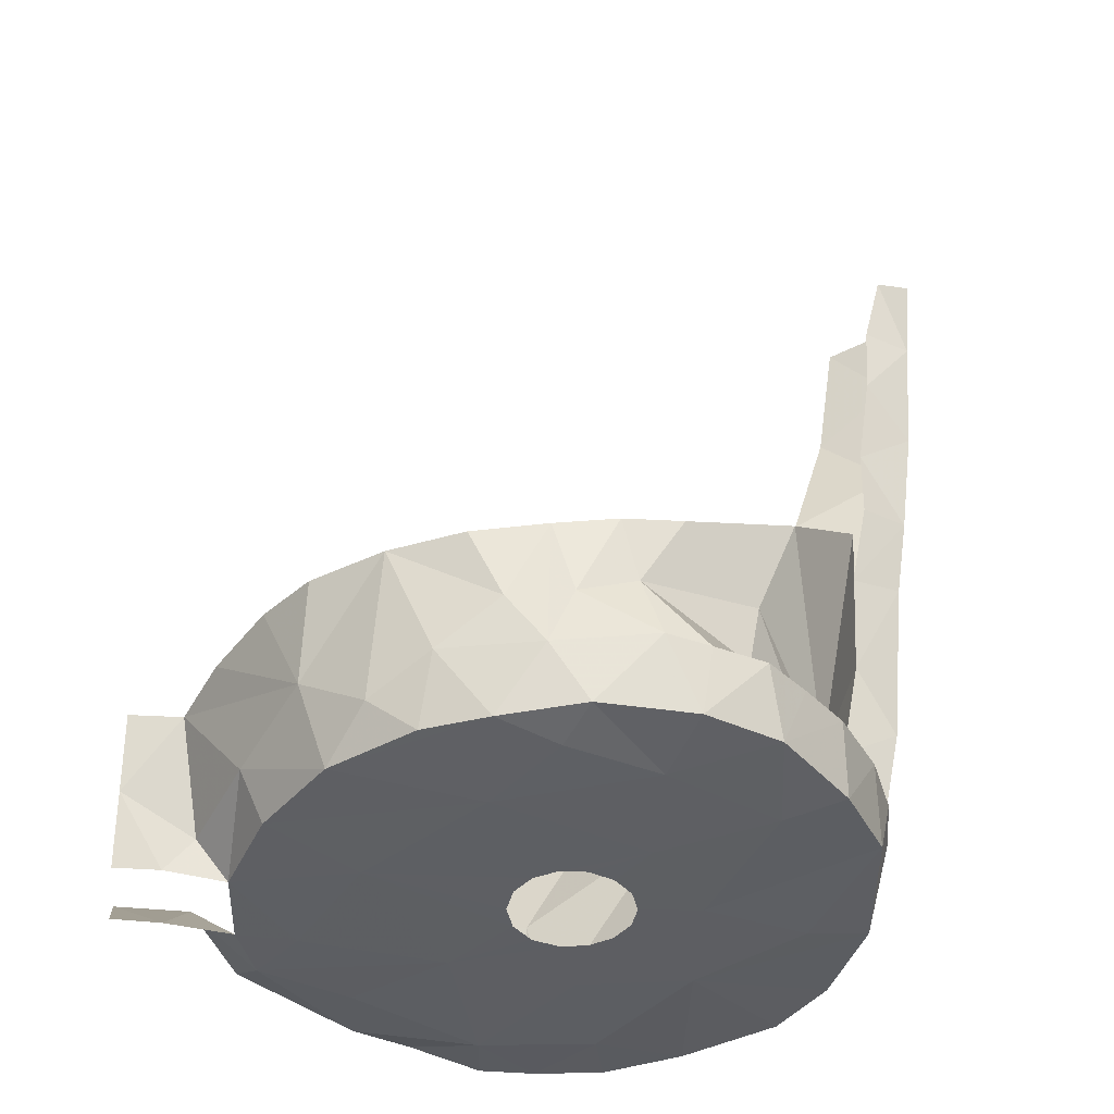
<metadata>
{"format":"obj","ext":"obj","renderer":"f3d","projection":"perspective","resolution":1024,"background":"white","views":[{"elev":-40.1,"azim":-8.0,"up":"+Z"}]}
</metadata>
<code>
v 0 -1.17 -0.9133
v 0.04549 -1.199 -0.8556
v 0 -1.193 -0.8536
v 0.04549 -1.199 -0.8556
v 0 -1.17 -0.9133
v 0.06451 -1.161 -0.9476
v 0.06451 -1.161 -0.9476
v 0.03985 -1.154 -0.9743
v 0.09317 -1.161 -0.9858
v 0 -1.17 -0.9133
v 0 -1.15 -0.9728
v 0.03985 -1.154 -0.9743
v 0 -1.051 -0.9467
v 0.04274 -1.087 -0.9818
v 0 -1.086 -0.9807
v 0 -1.051 -0.9467
v 0.06354 -1.046 -0.9428
v 0.04274 -1.087 -0.9818
v 0.7088 -1.068 -0.2774
v 0.6441 -1.028 -0.3283
v 0.6601 -1.037 -0.2076
v 0.71 -1.072 -0.2007
v 0.7088 -1.068 -0.2774
v 0.6601 -1.037 -0.2076
v 0.6825 -1.155 -0.2167
v 0.7123 -1.132 -0.2841
v 0.7202 -1.134 -0.1956
v 0.5223 -1.327 -0.8951
v 0.516 -1.386 -0.9202
v 0.552 -1.353 -0.9207
v 0.5223 -1.327 -0.8951
v 0.552 -1.353 -0.9207
v 0.5902 -1.297 -0.9182
v 0.5902 -1.297 -0.9182
v 0.5552 -1.275 -0.8928
v 0.5223 -1.327 -0.8951
v 0.5552 -1.275 -0.8928
v 0.5902 -1.297 -0.9182
v 0.5782 -1.231 -0.8935
v 0.5963 -1.17 -0.894
v 0.6433 -1.136 -0.8513
v 0.6035 -1.163 -0.8102
v 0.5963 -1.17 -0.894
v 0.6287 -1.141 -0.9203
v 0.6433 -1.136 -0.8513
v 0.5963 -1.17 -0.894
v 0.6272 -1.187 -0.9178
v 0.6287 -1.141 -0.9203
v 0.4813 -0.9275 -0.8919
v 0.5637 -0.9583 -0.9167
v 0.5067 -0.9017 -0.9149
v 0.5067 -0.9017 -0.9149
v 0.4265 -0.8705 -0.9184
v 0.4813 -0.9275 -0.8919
v 0.6104 -1.033 -0.4431
v 0.6441 -1.028 -0.3283
v 0.7021 -1.064 -0.3948
v 0.6104 -1.033 -0.4431
v 0.7021 -1.064 -0.3948
v 0.6901 -1.062 -0.4929
v 0.6901 -1.062 -0.4929
v 0.5922 -1.041 -0.5372
v 0.6104 -1.033 -0.4431
v 0.5922 -1.041 -0.5372
v 0.6901 -1.062 -0.4929
v 0.6702 -1.067 -0.6216
v 0.6702 -1.067 -0.6216
v 0.5972 -1.04 -0.6573
v 0.5922 -1.041 -0.5372
v 0.5972 -1.04 -0.6573
v 0.6702 -1.067 -0.6216
v 0.651 -1.07 -0.7556
v 0.5972 -1.04 -0.6573
v 0.651 -1.07 -0.7556
v 0.5835 -1.034 -0.7682
v 0.5835 -1.034 -0.7682
v 0.6273 -1.075 -0.9199
v 0.5744 -1.032 -0.8838
v 0.651 -1.07 -0.7556
v 0.6273 -1.075 -0.9199
v 0.5835 -1.034 -0.7682
v 0.622 -1.16 -0.7136
v 0.6603 -1.136 -0.766
v 0.6798 -1.124 -0.5904
v 0.6285 -1.155 -0.6084
v 0.622 -1.16 -0.7136
v 0.6798 -1.124 -0.5904
v 0.6924 -1.123 -0.5076
v 0.6469 -1.15 -0.5168
v 0.6285 -1.155 -0.6084
v 0.6798 -1.124 -0.5904
v 0.6469 -1.15 -0.5168
v 0.6924 -1.123 -0.5076
v 0.6482 -1.15 -0.4505
v 0.481 -1.418 -0.9212
v 0.4757 -1.378 -0.8924
v 0.4357 -1.431 -0.9203
v 0.4757 -1.378 -0.8924
v 0.481 -1.418 -0.9212
v 0.516 -1.386 -0.9202
v 0.6616 -1.151 -0.3561
v 0.6482 -1.15 -0.4505
v 0.7065 -1.122 -0.3969
v 0.7123 -1.132 -0.2841
v 0.6616 -1.151 -0.3561
v 0.7065 -1.122 -0.3969
v 0.7123 -1.132 -0.2841
v 0.6658 -1.152 -0.2873
v 0.6616 -1.151 -0.3561
v 0.7065 -1.122 -0.3969
v 0.6482 -1.15 -0.4505
v 0.6924 -1.123 -0.5076
v 0.6603 -1.136 -0.766
v 0.622 -1.16 -0.7136
v 0.6035 -1.163 -0.8102
v 0.4813 -0.9275 -0.8919
v 0.5744 -1.032 -0.8838
v 0.5637 -0.9583 -0.9167
v 0.5744 -1.032 -0.8838
v 0.6162 -1.025 -0.9228
v 0.5637 -0.9583 -0.9167
v 0.5744 -1.032 -0.8838
v 0.6273 -1.075 -0.9199
v 0.6162 -1.025 -0.9228
v 0.6272 -1.187 -0.9178
v 0.5782 -1.231 -0.8935
v 0.6146 -1.244 -0.9186
v 0.6433 -1.136 -0.8513
v 0.6603 -1.136 -0.766
v 0.6035 -1.163 -0.8102
v 0.5782 -1.231 -0.8935
v 0.6272 -1.187 -0.9178
v 0.5963 -1.17 -0.894
v 0.6146 -1.244 -0.9186
v 0.5782 -1.231 -0.8935
v 0.5902 -1.297 -0.9182
v 0.4757 -1.378 -0.8924
v 0.516 -1.386 -0.9202
v 0.5223 -1.327 -0.8951
v 0.7123 -1.132 -0.2841
v 0.6825 -1.155 -0.2167
v 0.6658 -1.152 -0.2873
v 0.6441 -1.028 -0.3283
v 0.7088 -1.068 -0.2774
v 0.7021 -1.064 -0.3948
v 0.04274 -1.087 -0.9818
v 0.06354 -1.046 -0.9428
v 0.1019 -1.083 -0.985
v 0.06451 -1.161 -0.9476
v 0 -1.17 -0.9133
v 0.03985 -1.154 -0.9743
v 0.1958 -1.198 -0.9917
v 0.3149 -1.164 -0.993
v 0.3173 -1.19 -0.9929
v 0.2826 -1.31 -0.9927
v 0.3297 -1.211 -0.9927
v 0.3493 -1.224 -0.9925
v 0.1958 -1.198 -0.9917
v 0.278 -1.075 -0.9917
v 0.3233 -1.14 -0.993
v 0.3149 -1.164 -0.993
v 0.3266 -0.8799 -0.9802
v 0.3188 -0.9365 -0.9874
v 0.2628 -0.8979 -0.9717
v 0.1227 -1.029 -0.9849
v 0.153 -1.087 -0.9887
v 0.1019 -1.083 -0.985
v 0.4835 -1.07 -0.9886
v 0.501 -0.9209 -0.9749
v 0.5718 -0.9873 -0.9774
v 0.4727 -1.179 -0.9891
v 0.5994 -1.266 -0.9752
v 0.5573 -1.333 -0.9791
v 0.5106 -1.304 -0.9843
v 0.1019 -1.083 -0.985
v 0.153 -1.087 -0.9887
v 0.09317 -1.161 -0.9858
v 0.3872 -1.053 -0.9905
v 0.3188 -0.9365 -0.9874
v 0.4194 -0.9515 -0.9864
v 0.4727 -1.179 -0.9891
v 0.4835 -1.07 -0.9886
v 0.5646 -1.147 -0.9829
v 0.501 -0.9209 -0.9749
v 0.4835 -1.07 -0.9886
v 0.4194 -0.9515 -0.9864
v 0.4835 -1.07 -0.9886
v 0.5718 -0.9873 -0.9774
v 0.6031 -1.048 -0.975
v 0.5106 -1.304 -0.9843
v 0.5573 -1.333 -0.9791
v 0.4947 -1.392 -0.975
v 0.3188 -0.9365 -0.9874
v 0.2037 -0.9974 -0.9851
v 0.2107 -0.9293 -0.9779
v 0.4109 -1.357 -0.988
v 0.4285 -1.42 -0.9763
v 0.345 -1.426 -0.9776
v 0.4357 -0.8885 -0.9782
v 0.4194 -0.9515 -0.9864
v 0.3755 -0.876 -0.9772
v 0.1155 -1.247 -0.986
v 0.1958 -1.198 -0.9917
v 0.2826 -1.31 -0.9927
v 0.1578 -1.327 -0.9865
v 0.418 -1.257 -0.9911
v 0.2826 -1.31 -0.9927
v 0.3493 -1.224 -0.9925
v 0.3723 -1.225 -0.9922
v 0.3293 -1.383 -0.9877
v 0.2826 -1.31 -0.9927
v 0.4109 -1.357 -0.988
v 0.278 -1.075 -0.9917
v 0.153 -1.087 -0.9887
v 0.1227 -1.029 -0.9849
v 0.2037 -0.9974 -0.9851
v 0.2107 -0.9293 -0.9779
v 0.2037 -0.9974 -0.9851
v 0.1227 -1.029 -0.9849
v 0.3188 -0.9365 -0.9874
v 0.3872 -1.053 -0.9905
v 0.364 -1.114 -0.9923
v 0.278 -1.075 -0.9917
v 0.5994 -1.266 -0.9752
v 0.4727 -1.179 -0.9891
v 0.5646 -1.147 -0.9829
v 0.418 -1.152 -0.9912
v 0.4727 -1.179 -0.9891
v 0.4195 -1.176 -0.9912
v 0.418 -1.257 -0.9911
v 0.4111 -1.198 -0.9915
v 0.4195 -1.176 -0.9912
v 0.4727 -1.179 -0.9891
v 0.278 -1.075 -0.9917
v 0.2037 -0.9974 -0.9851
v 0.3188 -0.9365 -0.9874
v 0.3872 -1.053 -0.9905
v 0.4194 -0.9515 -0.9864
v 0.4835 -1.07 -0.9886
v 0.2826 -1.31 -0.9927
v 0.418 -1.257 -0.9911
v 0.4109 -1.357 -0.988
v 0.153 -1.087 -0.9887
v 0.278 -1.075 -0.9917
v 0.1958 -1.198 -0.9917
v 0.418 -1.257 -0.9911
v 0.5106 -1.304 -0.9843
v 0.4109 -1.357 -0.988
v 0.6169 -1.144 -0.977
v 0.5646 -1.147 -0.9829
v 0.4835 -1.07 -0.9886
v 0.6031 -1.048 -0.975
v 0.3293 -1.383 -0.9877
v 0.2744 -1.407 -0.9846
v 0.2826 -1.31 -0.9927
v 0.2744 -1.407 -0.9846
v 0.3293 -1.383 -0.9877
v 0.345 -1.426 -0.9776
v 0.4285 -1.42 -0.9763
v 0.4109 -1.357 -0.988
v 0.4947 -1.392 -0.975
v 0.4109 -1.357 -0.988
v 0.5106 -1.304 -0.9843
v 0.4947 -1.392 -0.975
v 0.345 -1.426 -0.9776
v 0.3293 -1.383 -0.9877
v 0.4109 -1.357 -0.988
v 0.4727 -1.179 -0.9891
v 0.4067 -1.131 -0.9914
v 0.4835 -1.07 -0.9886
v 0.3755 -0.876 -0.9772
v 0.3188 -0.9365 -0.9874
v 0.3266 -0.8799 -0.9802
v 0.4067 -1.131 -0.9914
v 0.3875 -1.117 -0.9918
v 0.3872 -1.053 -0.9905
v 0.4835 -1.07 -0.9886
v 0.418 -1.152 -0.9912
v 0.4067 -1.131 -0.9914
v 0.4727 -1.179 -0.9891
v 0.4727 -1.179 -0.9891
v 0.5106 -1.304 -0.9843
v 0.418 -1.257 -0.9911
v 0.09317 -1.161 -0.9858
v 0.1958 -1.198 -0.9917
v 0.1155 -1.247 -0.986
v 0.2744 -1.407 -0.9846
v 0.2218 -1.382 -0.9844
v 0.1578 -1.327 -0.9865
v 0.2826 -1.31 -0.9927
v 0.3297 -1.211 -0.9927
v 0.2826 -1.31 -0.9927
v 0.1958 -1.198 -0.9917
v 0.278 -1.075 -0.9917
v 0.364 -1.114 -0.9923
v 0.341 -1.122 -0.9929
v 0.4194 -0.9515 -0.9864
v 0.3188 -0.9365 -0.9874
v 0.3755 -0.876 -0.9772
v 0.3943 -1.216 -0.9919
v 0.4111 -1.198 -0.9915
v 0.418 -1.257 -0.9911
v 0.3872 -1.053 -0.9905
v 0.3875 -1.117 -0.9918
v 0.364 -1.114 -0.9923
v 0.153 -1.087 -0.9887
v 0.1958 -1.198 -0.9917
v 0.09317 -1.161 -0.9858
v 0.3173 -1.19 -0.9929
v 0.3297 -1.211 -0.9927
v 0.1958 -1.198 -0.9917
v 0.278 -1.075 -0.9917
v 0.341 -1.122 -0.9929
v 0.3233 -1.14 -0.993
v 0.3188 -0.9365 -0.9874
v 0.2107 -0.9293 -0.9779
v 0.2628 -0.8979 -0.9717
v 0.5994 -1.266 -0.9752
v 0.5646 -1.147 -0.9829
v 0.6169 -1.144 -0.977
v 0.4194 -0.9515 -0.9864
v 0.4357 -0.8885 -0.9782
v 0.501 -0.9209 -0.9749
v 0.3943 -1.216 -0.9919
v 0.418 -1.257 -0.9911
v 0.3723 -1.225 -0.9922
v 0.04549 -1.199 -0.8556
v 0.06451 -1.161 -0.9476
v 0.09455 -1.249 -0.9383
v 0.1327 -1.329 -0.911
v 0.04549 -1.199 -0.8556
v 0.09455 -1.249 -0.9383
v 0.1327 -1.329 -0.911
v 0.09455 -1.249 -0.9383
v 0.1578 -1.327 -0.9865
v 0.1826 -1.369 -0.9512
v 0.1327 -1.329 -0.911
v 0.1578 -1.327 -0.9865
v 0.1826 -1.369 -0.9512
v 0.1578 -1.327 -0.9865
v 0.2218 -1.382 -0.9844
v 0.2287 -1.406 -0.9258
v 0.1826 -1.369 -0.9512
v 0.2218 -1.382 -0.9844
v 0.2218 -1.382 -0.9844
v 0.2744 -1.407 -0.9846
v 0.2287 -1.406 -0.9258
v 0.2494 -1.431 -0.8302
v 0.2783 -1.43 -0.8886
v 0.3123 -1.443 -0.824
v 0.2494 -1.431 -0.8302
v 0.1895 -1.401 -0.8317
v 0.2783 -1.43 -0.8886
v 0.1327 -1.329 -0.911
v 0.1895 -1.401 -0.8317
v 0.1344 -1.36 -0.8339
v 0.1019 -1.312 -0.8329
v 0.1327 -1.329 -0.911
v 0.1344 -1.36 -0.8339
v 0.1327 -1.329 -0.911
v 0.1019 -1.312 -0.8329
v 0.06799 -1.252 -0.8424
v 0.2783 -1.43 -0.8886
v 0.1895 -1.401 -0.8317
v 0.2287 -1.406 -0.9258
v 0.2287 -1.406 -0.9258
v 0.311 -1.434 -0.9309
v 0.2783 -1.43 -0.8886
v 0.3123 -1.443 -0.824
v 0.2783 -1.43 -0.8886
v 0.311 -1.434 -0.9309
v 0.3311 -1.441 -0.8865
v 0.311 -1.434 -0.9309
v 0.3979 -1.44 -0.9187
v 0.3311 -1.441 -0.8865
v 0.345 -1.426 -0.9776
v 0.3979 -1.44 -0.9187
v 0.311 -1.434 -0.9309
v 0.345 -1.426 -0.9776
v 0.311 -1.434 -0.9309
v 0.2744 -1.407 -0.9846
v 0.4285 -1.42 -0.9763
v 0.3979 -1.44 -0.9187
v 0.345 -1.426 -0.9776
v 0.4947 -1.392 -0.975
v 0.5573 -1.333 -0.9791
v 0.552 -1.353 -0.9207
v 0.516 -1.386 -0.9202
v 0.5782 -1.231 -0.8935
v 0.6035 -1.163 -0.8102
v 0.5552 -1.275 -0.8928
v 0.6035 -1.163 -0.8102
v 0.5782 -1.231 -0.8935
v 0.5963 -1.17 -0.894
v 0.6287 -1.141 -0.9203
v 0.6272 -1.187 -0.9178
v 0.6169 -1.144 -0.977
v 0.6169 -1.144 -0.977
v 0.6273 -1.075 -0.9199
v 0.6287 -1.141 -0.9203
v 0.6169 -1.144 -0.977
v 0.6162 -1.025 -0.9228
v 0.6273 -1.075 -0.9199
v 0.6031 -1.048 -0.975
v 0.6162 -1.025 -0.9228
v 0.6169 -1.144 -0.977
v 0.501 -0.9209 -0.9749
v 0.5637 -0.9583 -0.9167
v 0.5718 -0.9873 -0.9774
v 0.5637 -0.9583 -0.9167
v 0.501 -0.9209 -0.9749
v 0.5067 -0.9017 -0.9149
v 0.4357 -0.8885 -0.9782
v 0.4265 -0.8705 -0.9184
v 0.5067 -0.9017 -0.9149
v 0.3755 -0.876 -0.9772
v 0.4265 -0.8705 -0.9184
v 0.4357 -0.8885 -0.9782
v 0.3755 -0.876 -0.9772
v 0.3266 -0.8799 -0.9802
v 0.3322 -0.8444 -0.9163
v 0.3734 -0.8517 -0.9157
v 0.3755 -0.876 -0.9772
v 0.3322 -0.8444 -0.9163
v 0.2902 -0.8372 -0.8661
v 0.3734 -0.8517 -0.9157
v 0.3322 -0.8444 -0.9163
v 0.2188 -0.8431 -0.8341
v 0.2902 -0.8372 -0.8661
v 0.3322 -0.8444 -0.9163
v 0.2584 -0.8571 -0.904
v 0.2584 -0.8571 -0.904
v 0.1776 -0.8631 -0.8676
v 0.2188 -0.8431 -0.8341
v 0.2584 -0.8571 -0.904
v 0.1064 -0.9516 -0.9429
v 0.1776 -0.8631 -0.8676
v 0.2628 -0.8979 -0.9717
v 0.1064 -0.9516 -0.9429
v 0.2584 -0.8571 -0.904
v 0.2628 -0.8979 -0.9717
v 0.2584 -0.8571 -0.904
v 0.3266 -0.8799 -0.9802
v 0.1064 -0.9516 -0.9429
v 0.2628 -0.8979 -0.9717
v 0.2107 -0.9293 -0.9779
v 0.2107 -0.9293 -0.9779
v 0.1227 -1.029 -0.9849
v 0.1064 -0.9516 -0.9429
v 0.5835 -1.034 -0.7682
v 0.5593 -0.9997 -0.7662
v 0.5972 -1.04 -0.6573
v 0.5835 -1.034 -0.7682
v 0.5744 -1.032 -0.8838
v 0.5593 -0.9997 -0.7662
v 0.4813 -0.9275 -0.8919
v 0.5593 -0.9997 -0.7662
v 0.5744 -1.032 -0.8838
v 0.5593 -0.9997 -0.7662
v 0.4813 -0.9275 -0.8919
v 0.3889 -0.8658 -0.9023
v 0.5593 -0.9997 -0.7662
v 0.3889 -0.8658 -0.9023
v 0.4927 -0.93 -0.7436
v 0.5593 -0.9997 -0.7662
v 0.4927 -0.93 -0.7436
v 0.5453 -0.9837 -0.6931
v 0.5162 -0.9335 -0.6154
v 0.5453 -0.9837 -0.6931
v 0.4927 -0.93 -0.7436
v 0.4927 -0.93 -0.7436
v 0.4252 -0.8655 -0.7157
v 0.5162 -0.9335 -0.6154
v 0.4252 -0.8655 -0.7157
v 0.4927 -0.93 -0.7436
v 0.3711 -0.852 -0.8108
v 0.5162 -0.9335 -0.6154
v 0.5972 -1.04 -0.6573
v 0.5453 -0.9837 -0.6931
v 0.3711 -0.852 -0.8108
v 0.4927 -0.93 -0.7436
v 0.3889 -0.8658 -0.9023
v 0.3711 -0.852 -0.8108
v 0.3889 -0.8658 -0.9023
v 0.3734 -0.8517 -0.9157
v 0.3711 -0.852 -0.8108
v 0.3734 -0.8517 -0.9157
v 0.308 -0.8206 -0.8028
v 0.3734 -0.8517 -0.9157
v 0.3889 -0.8658 -0.9023
v 0.4265 -0.8705 -0.9184
v 0.5453 -0.9837 -0.6931
v 0.5972 -1.04 -0.6573
v 0.5593 -0.9997 -0.7662
v 0.3657 -1.446 -0.8158
v 0.3809 -1.436 -0.8673
v 0.4189 -1.43 -0.7987
v 0.3311 -1.441 -0.8865
v 0.3809 -1.436 -0.8673
v 0.3657 -1.446 -0.8158
v 0.3311 -1.441 -0.8865
v 0.3657 -1.446 -0.8158
v 0.3123 -1.443 -0.824
v 0.3809 -1.436 -0.8673
v 0.485 -1.379 -0.8373
v 0.4189 -1.43 -0.7987
v 0.485 -1.379 -0.8373
v 0.3809 -1.436 -0.8673
v 0.4757 -1.378 -0.8924
v 0.5223 -1.327 -0.8951
v 0.485 -1.379 -0.8373
v 0.4757 -1.378 -0.8924
v 0.3809 -1.436 -0.8673
v 0.4357 -1.431 -0.9203
v 0.4757 -1.378 -0.8924
v 0.3809 -1.436 -0.8673
v 0.3979 -1.44 -0.9187
v 0.4357 -1.431 -0.9203
v 0.4357 -1.431 -0.9203
v 0.4285 -1.42 -0.9763
v 0.481 -1.418 -0.9212
v 0.485 -1.379 -0.8373
v 0.5173 -1.385 -0.7534
v 0.4189 -1.43 -0.7987
v 0.485 -1.379 -0.8373
v 0.5552 -1.275 -0.8928
v 0.5173 -1.385 -0.7534
v 0.59 -1.299 -0.6803
v 0.5173 -1.385 -0.7534
v 0.5552 -1.275 -0.8928
v 0.622 -1.16 -0.7136
v 0.59 -1.299 -0.6803
v 0.5552 -1.275 -0.8928
v 0.59 -1.299 -0.6803
v 0.622 -1.16 -0.7136
v 0.6285 -1.155 -0.6084
v 0.5972 -1.04 -0.6573
v 0.5162 -0.9335 -0.6154
v 0.5922 -1.041 -0.5372
v 0.308 -0.8206 -0.8028
v 0.4252 -0.8655 -0.7157
v 0.3711 -0.852 -0.8108
v 0.2902 -0.8372 -0.8661
v 0.2188 -0.8431 -0.8341
v 0.308 -0.8206 -0.8028
v 0.2902 -0.8372 -0.8661
v 0.308 -0.8206 -0.8028
v 0.3734 -0.8517 -0.9157
v 0.2584 -0.8571 -0.904
v 0.3322 -0.8444 -0.9163
v 0.3266 -0.8799 -0.9802
v 0.4265 -0.8705 -0.9184
v 0.3755 -0.876 -0.9772
v 0.3734 -0.8517 -0.9157
v 0.4265 -0.8705 -0.9184
v 0.3889 -0.8658 -0.9023
v 0.4813 -0.9275 -0.8919
v 0.4357 -0.8885 -0.9782
v 0.5067 -0.9017 -0.9149
v 0.501 -0.9209 -0.9749
v 0.5718 -0.9873 -0.9774
v 0.5637 -0.9583 -0.9167
v 0.6162 -1.025 -0.9228
v 0.5902 -1.297 -0.9182
v 0.5994 -1.266 -0.9752
v 0.6146 -1.244 -0.9186
v 0.5718 -0.9873 -0.9774
v 0.6162 -1.025 -0.9228
v 0.6031 -1.048 -0.975
v 0.6272 -1.187 -0.9178
v 0.6146 -1.244 -0.9186
v 0.6169 -1.144 -0.977
v 0.622 -1.16 -0.7136
v 0.5552 -1.275 -0.8928
v 0.6035 -1.163 -0.8102
v 0.5223 -1.327 -0.8951
v 0.5552 -1.275 -0.8928
v 0.485 -1.379 -0.8373
v 0.5573 -1.333 -0.9791
v 0.5902 -1.297 -0.9182
v 0.552 -1.353 -0.9207
v 0.4947 -1.392 -0.975
v 0.516 -1.386 -0.9202
v 0.481 -1.418 -0.9212
v 0.481 -1.418 -0.9212
v 0.4285 -1.42 -0.9763
v 0.4947 -1.392 -0.975
v 0.4285 -1.42 -0.9763
v 0.4357 -1.431 -0.9203
v 0.3979 -1.44 -0.9187
v 0.3979 -1.44 -0.9187
v 0.3809 -1.436 -0.8673
v 0.3311 -1.441 -0.8865
v 0.1227 -1.029 -0.9849
v 0.06354 -1.046 -0.9428
v 0.1064 -0.9516 -0.9429
v 0.1019 -1.083 -0.985
v 0.06354 -1.046 -0.9428
v 0.1227 -1.029 -0.9849
v 0.09455 -1.249 -0.9383
v 0.09317 -1.161 -0.9858
v 0.1155 -1.247 -0.986
v 0.311 -1.434 -0.9309
v 0.2287 -1.406 -0.9258
v 0.2744 -1.407 -0.9846
v 0.1826 -1.369 -0.9512
v 0.2287 -1.406 -0.9258
v 0.1895 -1.401 -0.8317
v 0.1895 -1.401 -0.8317
v 0.1327 -1.329 -0.911
v 0.1826 -1.369 -0.9512
v 0.1578 -1.327 -0.9865
v 0.09455 -1.249 -0.9383
v 0.1155 -1.247 -0.986
v 0.09317 -1.161 -0.9858
v 0.09455 -1.249 -0.9383
v 0.06451 -1.161 -0.9476
v 0.04549 -1.199 -0.8556
v 0.1327 -1.329 -0.911
v 0.06799 -1.252 -0.8424
v 0.5994 -1.266 -0.9752
v 0.5902 -1.297 -0.9182
v 0.5573 -1.333 -0.9791
v 0.5994 -1.266 -0.9752
v 0.6169 -1.144 -0.977
v 0.6146 -1.244 -0.9186
g mesh6870591
f 1 2 3
f 4 5 6
f 7 8 9
f 10 11 12
f 13 14 15
f 16 17 18
f 19 20 21
f 22 23 24
f 25 26 27
f 28 29 30
f 31 32 33
f 34 35 36
f 37 38 39
f 40 41 42
f 43 44 45
f 46 47 48
f 49 50 51
f 52 53 54
f 55 56 57
f 58 59 60
f 61 62 63
f 64 65 66
f 67 68 69
f 70 71 72
f 73 74 75
f 76 77 78
f 79 80 81
f 82 83 84
f 85 86 87
f 88 89 90
f 90 91 88
f 92 93 94
f 95 96 97
f 98 99 100
f 101 102 103
f 104 105 106
f 107 108 109
f 110 111 112
f 113 114 115
f 116 117 118
f 119 120 121
f 122 123 124
f 125 126 127
f 128 129 130
f 131 132 133
f 134 135 136
f 137 138 139
f 140 141 142
f 143 144 145
f 146 147 148
f 149 150 151
f 152 153 154
f 155 156 157
f 158 159 160
f 160 161 158
f 162 163 164
f 165 166 167
f 168 169 170
f 171 172 173
f 173 174 171
f 175 176 177
f 178 179 180
f 181 182 183
f 184 185 186
f 187 188 189
f 190 191 192
f 193 194 195
f 196 197 198
f 199 200 201
f 202 203 204
f 204 205 202
f 206 207 208
f 208 209 206
f 210 211 212
f 213 214 215
f 215 216 213
f 217 218 219
f 220 221 222
f 222 223 220
f 224 225 226
f 227 228 229
f 230 231 232
f 232 233 230
f 234 235 236
f 237 238 239
f 240 241 242
f 243 244 245
f 246 247 248
f 249 250 251
f 251 252 249
f 253 254 255
f 256 257 258
f 259 260 261
f 262 263 264
f 265 266 267
f 268 269 270
f 271 272 273
f 274 275 276
f 276 277 274
f 278 279 280
f 281 282 283
f 284 285 286
f 287 288 289
f 289 290 287
f 291 292 293
f 294 295 296
f 297 298 299
f 300 301 302
f 303 304 305
f 306 307 308
f 309 310 311
f 312 313 314
f 315 316 317
f 318 319 320
f 321 322 323
f 324 325 326
f 327 328 329
f 330 331 332
f 333 334 335
f 336 337 338
f 339 340 341
f 342 343 344
f 345 346 347
f 348 349 350
f 351 352 353
f 354 355 356
f 357 358 359
f 360 361 362
f 363 364 365
f 366 367 368
f 369 370 371
f 371 372 369
f 373 374 375
f 376 377 378
f 379 380 381
f 382 383 384
f 385 386 387
f 387 388 385
f 389 390 391
f 392 393 394
f 395 396 397
f 398 399 400
f 401 402 403
f 404 405 406
f 407 408 409
f 410 411 412
f 413 414 415
f 416 417 418
f 419 420 421
f 422 423 424
f 425 426 427
f 428 429 430
f 430 431 428
f 432 433 434
f 435 436 437
f 438 439 440
f 441 442 443
f 444 445 446
f 447 448 449
f 450 451 452
f 453 454 455
f 456 457 458
f 459 460 461
f 462 463 464
f 465 466 467
f 468 469 470
f 471 472 473
f 474 475 476
f 477 478 479
f 480 481 482
f 483 484 485
f 486 487 488
f 489 490 491
f 492 493 494
f 495 496 497
f 498 499 500
f 501 502 503
f 504 505 506
f 507 508 509
f 510 511 512
f 513 514 515
f 516 517 518
f 519 520 521
f 522 523 524
f 525 526 527
f 528 529 530
f 531 532 533
f 534 535 536
f 537 538 539
f 540 541 542
f 543 544 545
f 546 547 548
f 549 550 551
f 552 553 554
f 555 556 557
f 558 559 560
f 561 562 563
f 564 565 566
f 567 568 569
f 570 571 572
f 573 574 575
f 576 577 578
f 579 580 581
f 582 583 584
f 585 586 587
f 588 589 590
f 591 592 593
f 594 595 596
f 597 598 599
f 600 601 602
f 603 604 605
f 606 607 608
f 609 610 611
f 612 613 614
f 615 616 617
f 618 619 620
f 621 622 623
f 624 625 626

</code>
